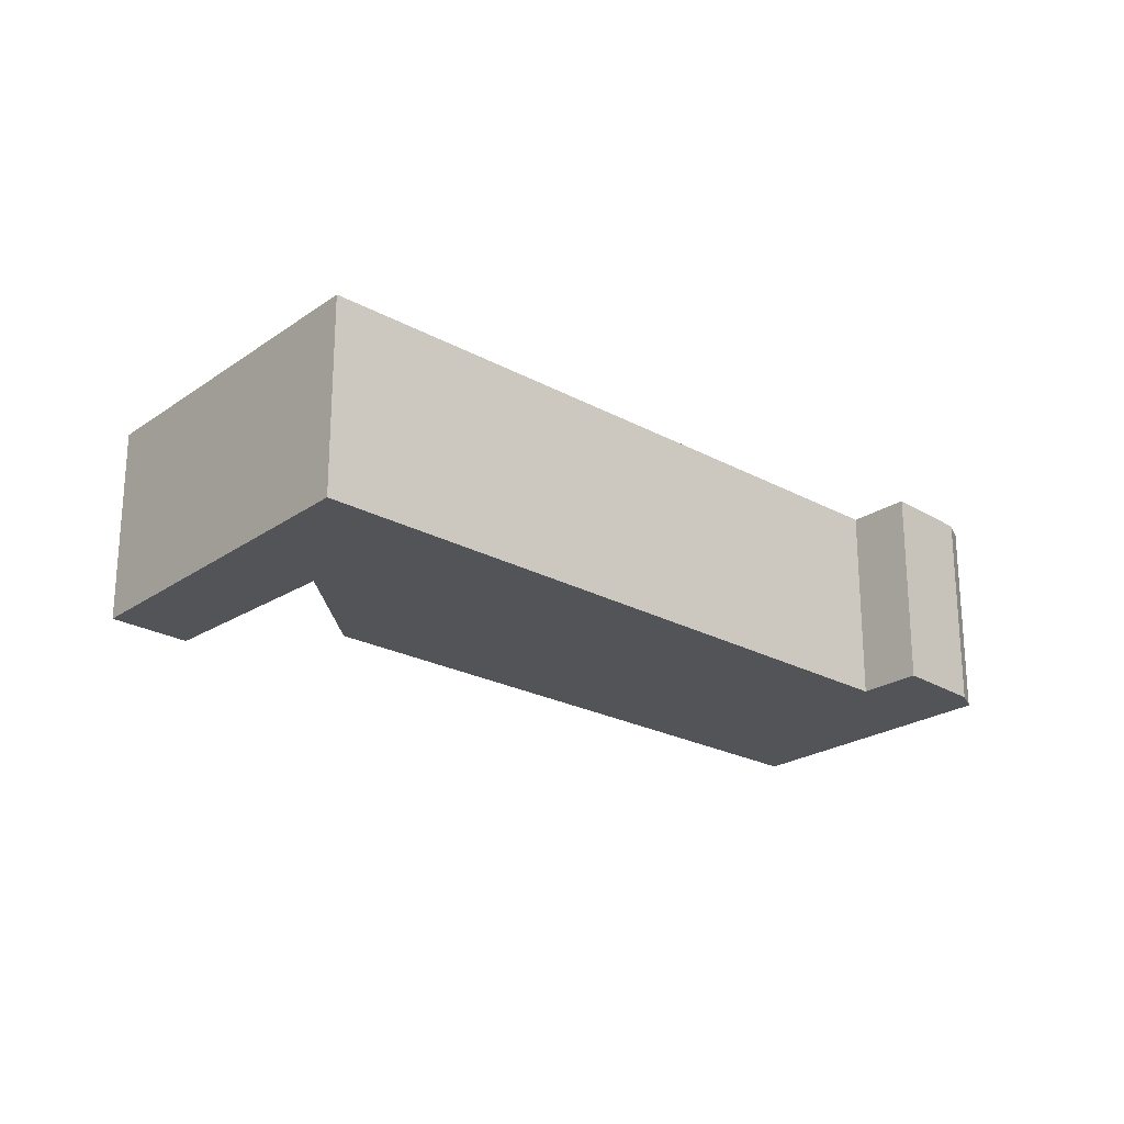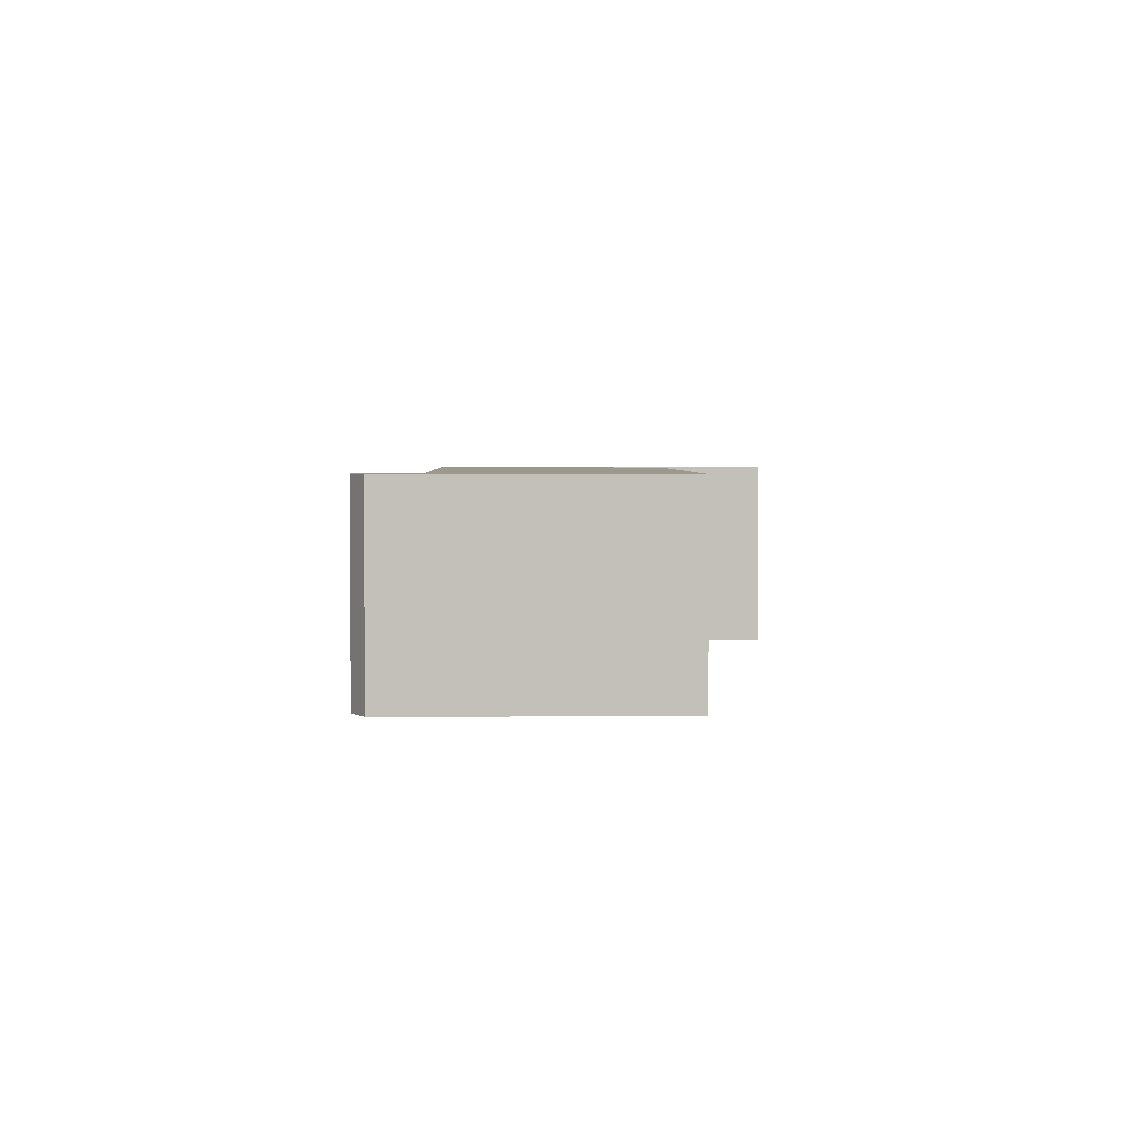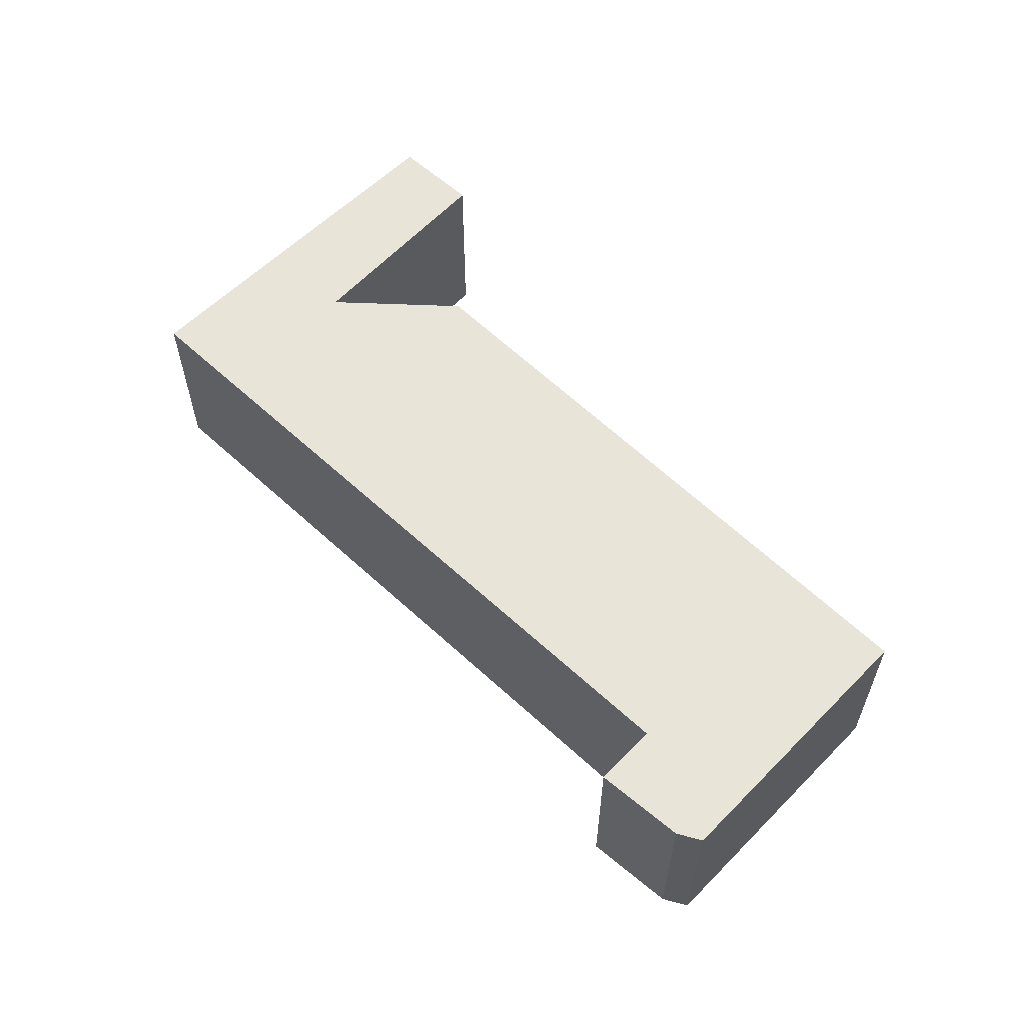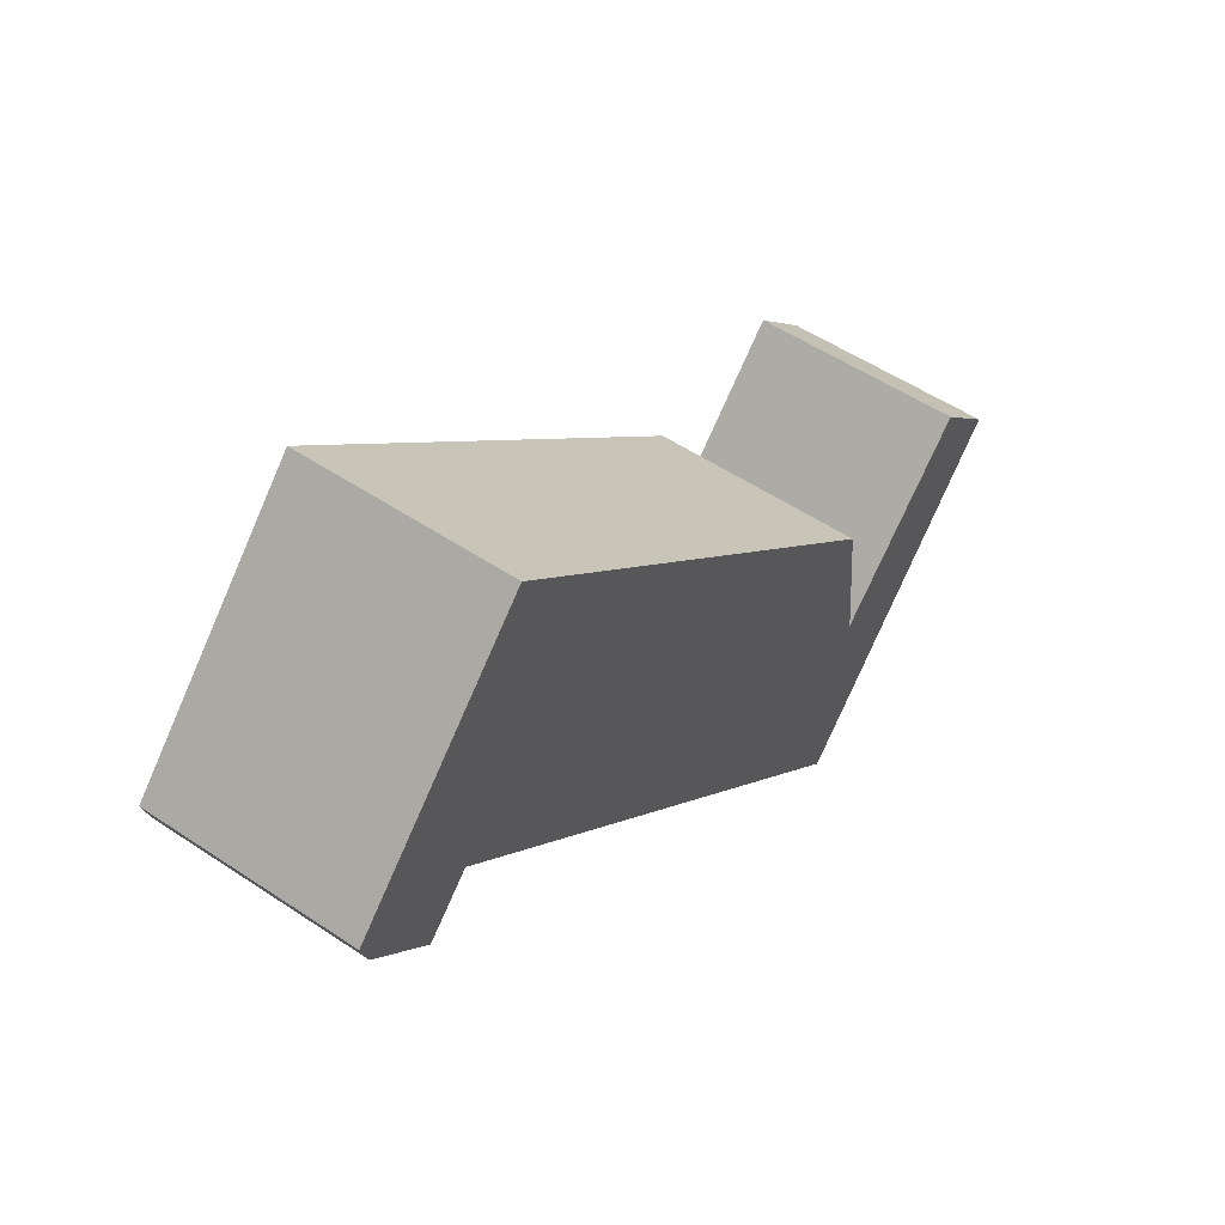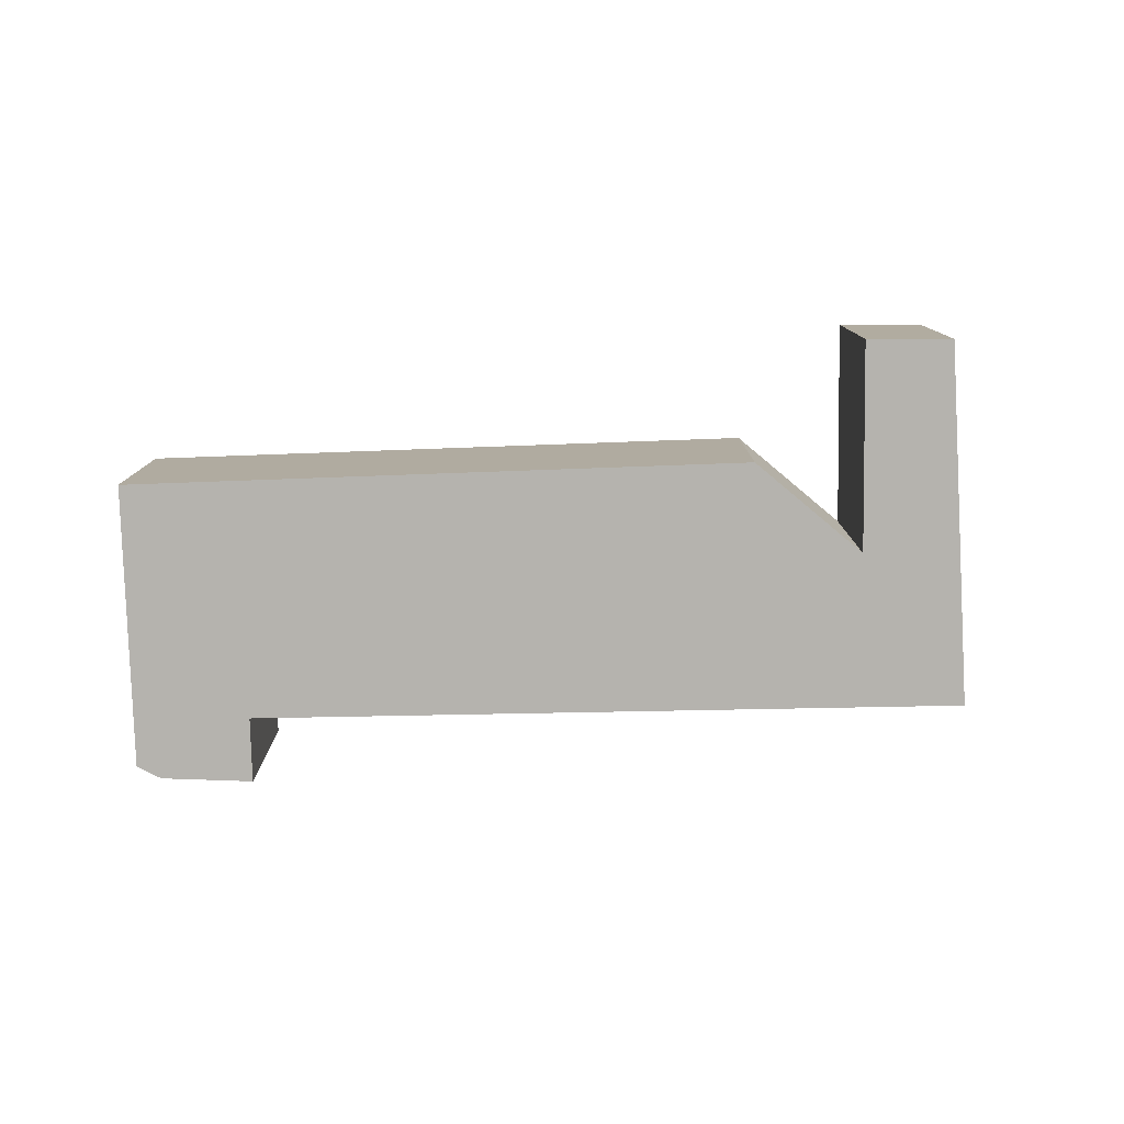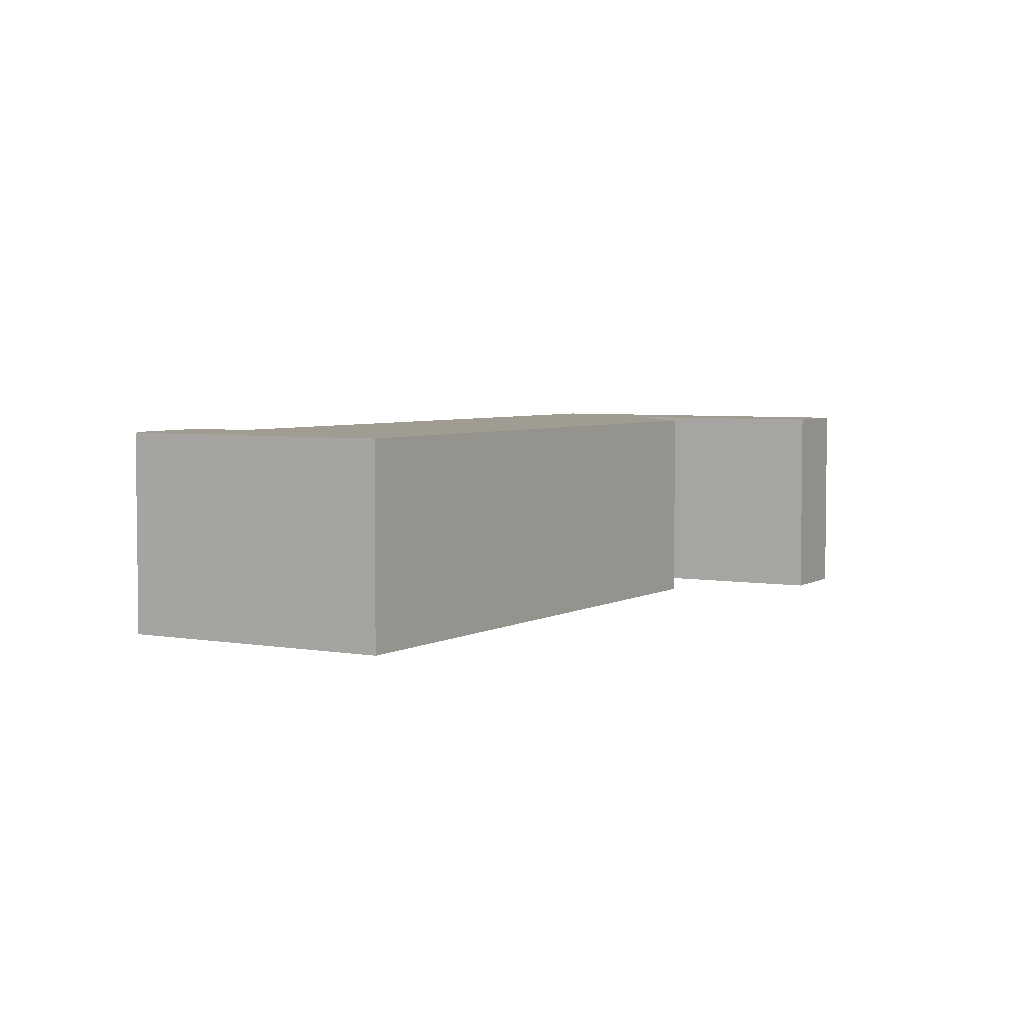
<metadata>
{"format":"obj","ext":"obj","renderer":"f3d","projection":"perspective","resolution":1024,"background":"white","views":[{"elev":-23.5,"azim":-179.0,"up":"+Y"},{"elev":3.1,"azim":-48.2,"up":"+Y"},{"elev":60.6,"azim":-93.0,"up":"+Y"},{"elev":53.1,"azim":-54.3,"up":"+Z"},{"elev":-79.9,"azim":44.8,"up":"+Y"},{"elev":4.4,"azim":-16.5,"up":"+Y"}]}
</metadata>
<code>
v  3.444 3.545 3.679
v  0.151 3.545 -0.456
v  0 3.545 2.171e-16
v  1.264 3.545 -1.64
v  2.053 3.545 -0.803
v  11.17 3.545 -9.524
v  11.54 3.545 -3.807
v  11.77 3.545 -6.283
v  11.86 3.545 -6.188
v  14.36 3.545 -3.61
v  12.08 3.545 -8.495
v  15.44 3.545 -4.681
v  1.264 1.004e-16 -1.64
v  0.151 2.792e-17 -0.456
v  11.17 5.832e-16 -9.524
v  2.053 4.917e-17 -0.803
v  0 0 0
v  3.444 -2.253e-16 3.679
v  11.77 3.847e-16 -6.283
v  14.36 2.21e-16 -3.61
v  11.86 3.789e-16 -6.188
v  11.54 2.331e-16 -3.807
v  15.44 2.866e-16 -4.681
v  12.08 5.202e-16 -8.495
g defaultobject
f 1 2 3
f 2 1 4
f 4 1 5
f 5 1 6
f 6 1 7
f 6 7 8
f 6 8 9
f 6 9 10
f 6 10 11
f 11 10 12
f 13 2 4
f 2 13 14
f 15 5 6
f 5 15 16
f 14 3 2
f 3 14 17
f 17 1 3
f 1 17 18
f 19 9 8
f 9 19 10
f 10 19 20
f 20 19 21
f 18 7 1
f 7 18 22
f 20 12 10
f 12 20 23
f 22 8 7
f 8 22 19
f 23 11 12
f 11 23 24
f 11 24 6
f 6 24 15
f 16 4 5
f 4 16 13
f 20 24 23
f 24 20 15
f 15 20 21
f 15 21 19
f 15 19 16
f 16 19 22
f 16 22 18
f 16 18 13
f 13 18 14
f 14 18 17

</code>
